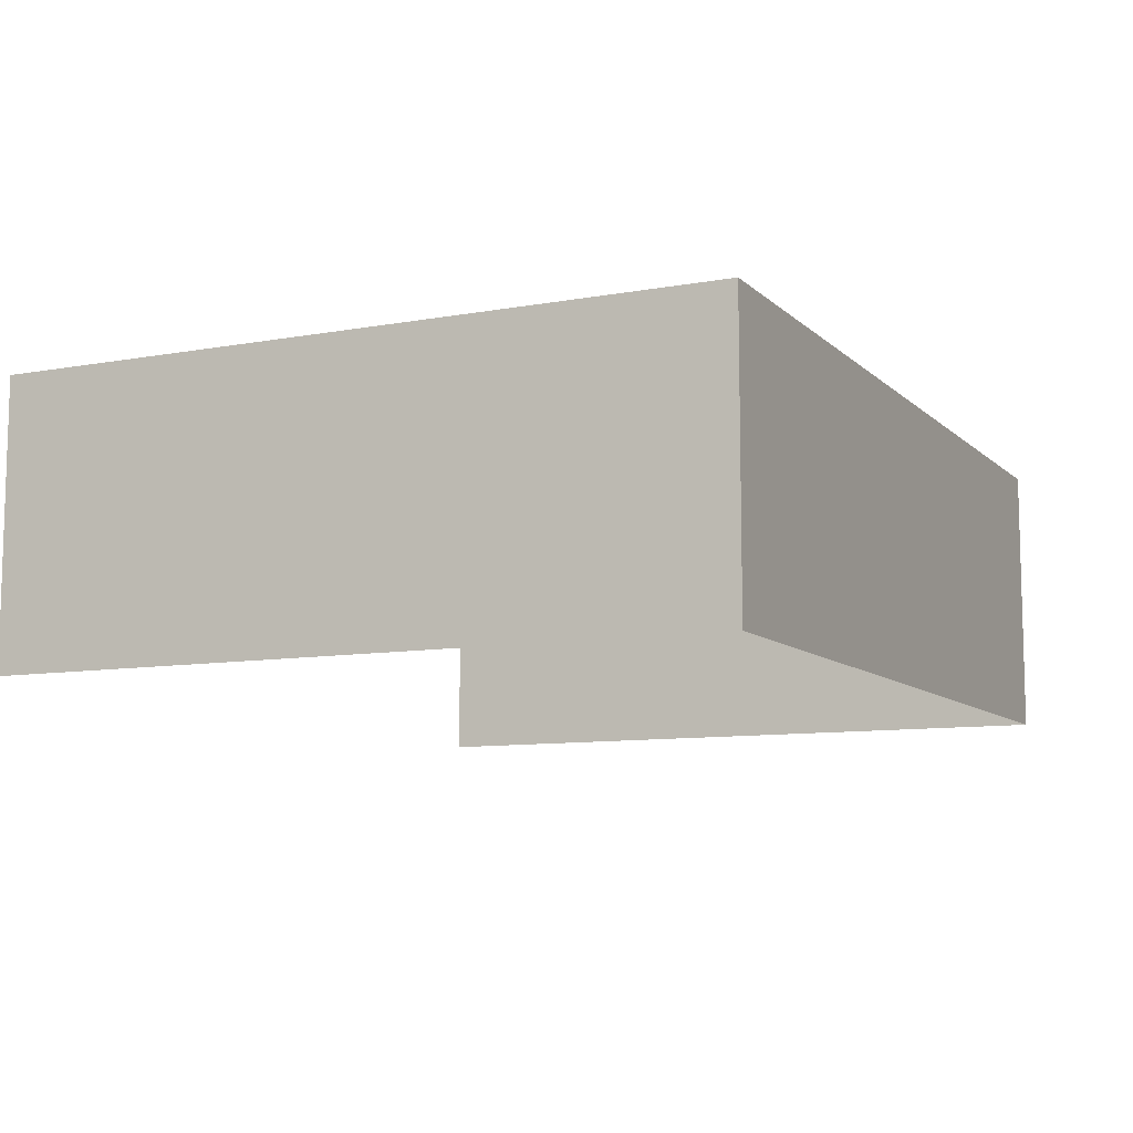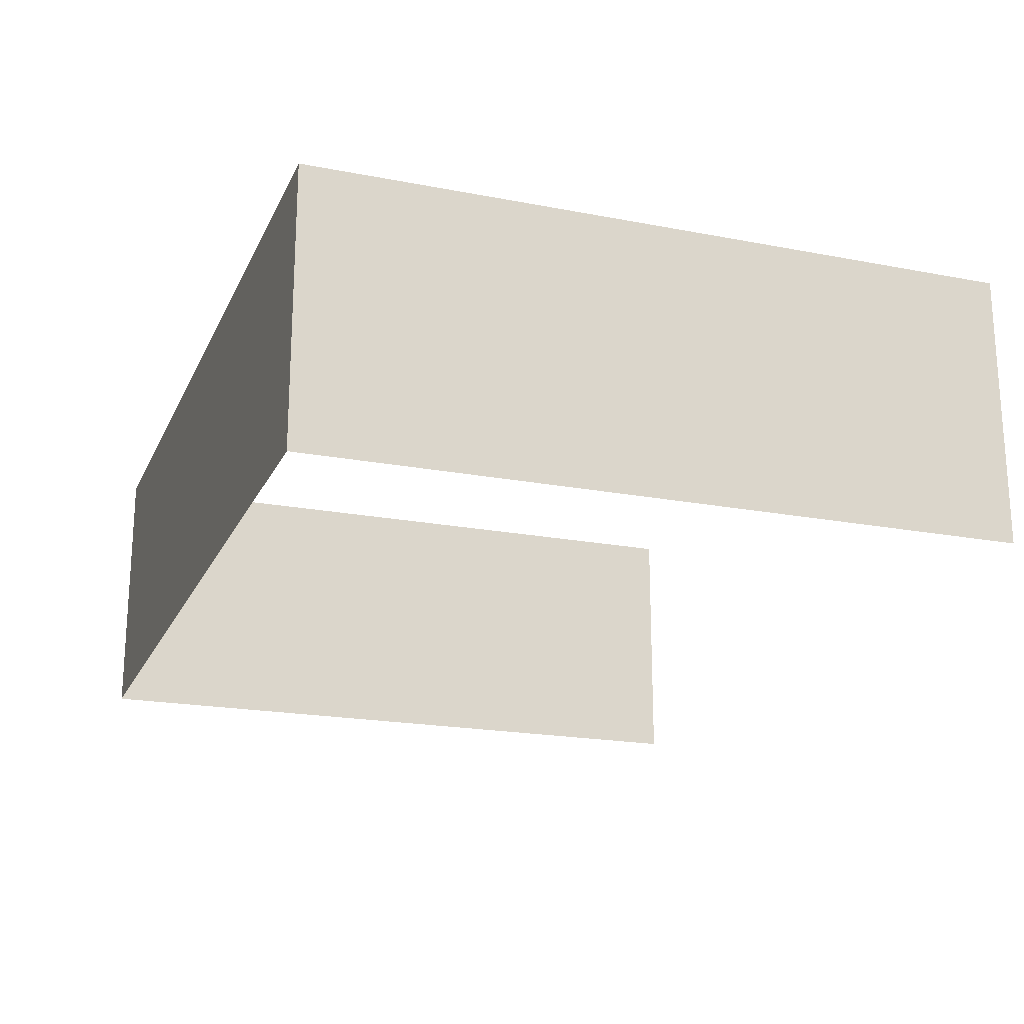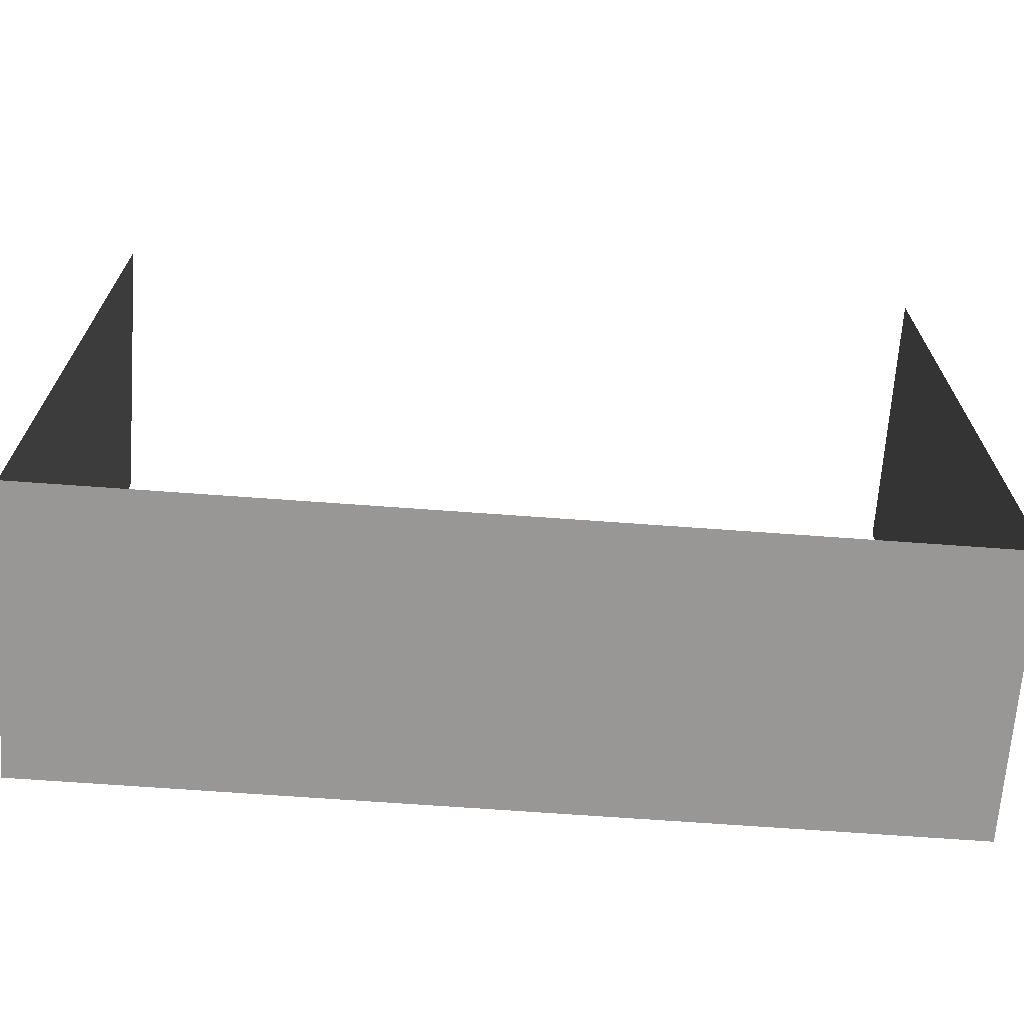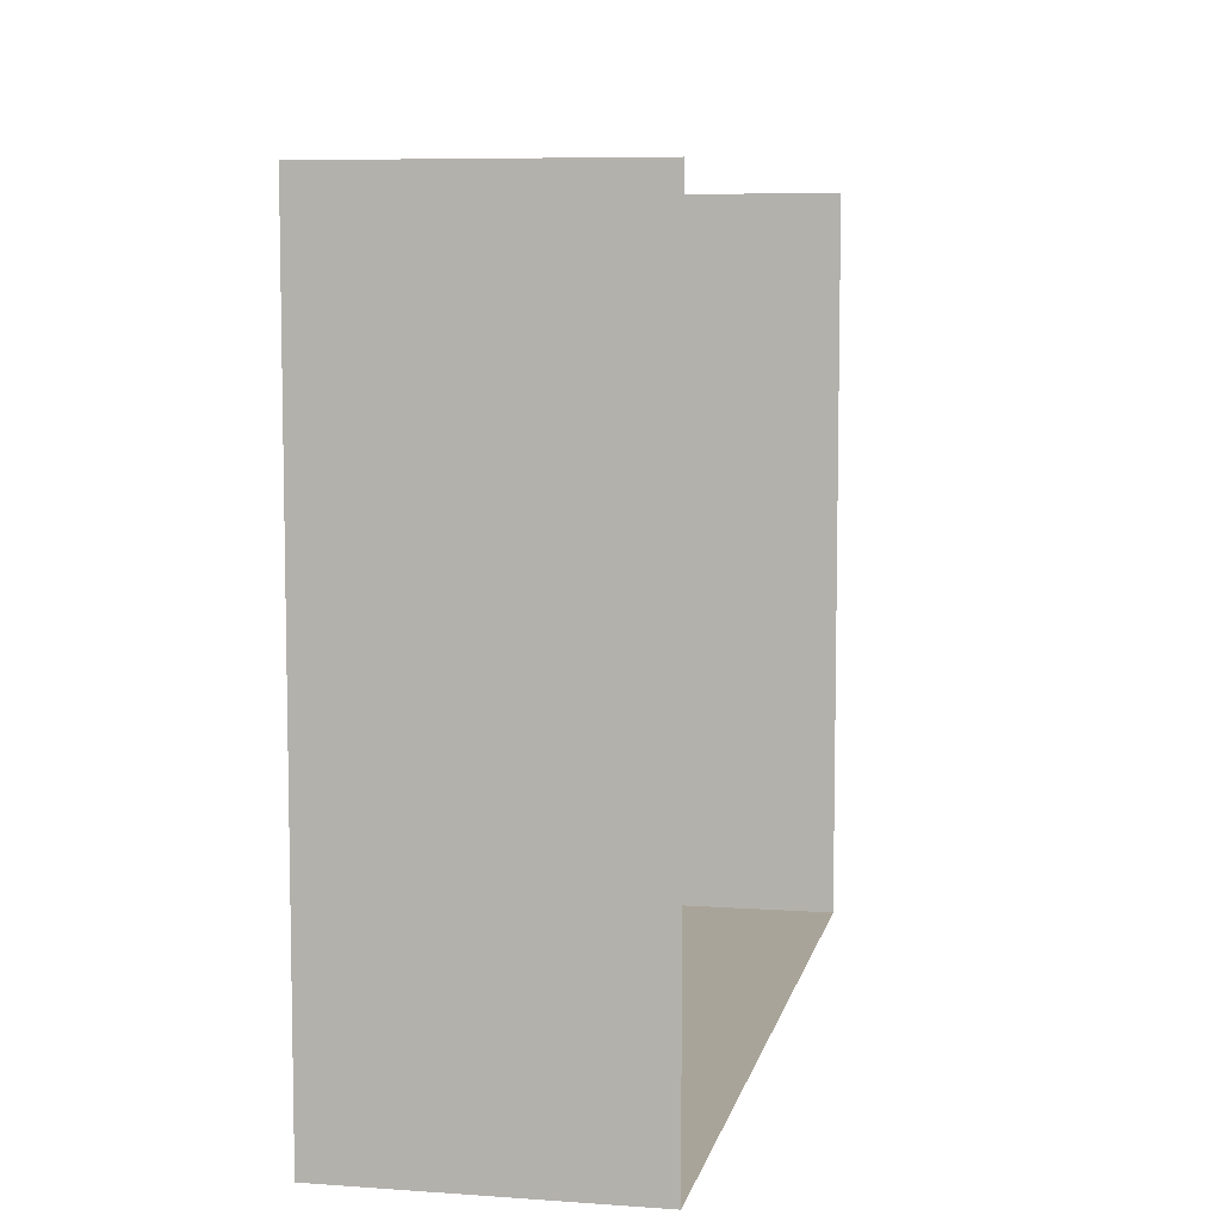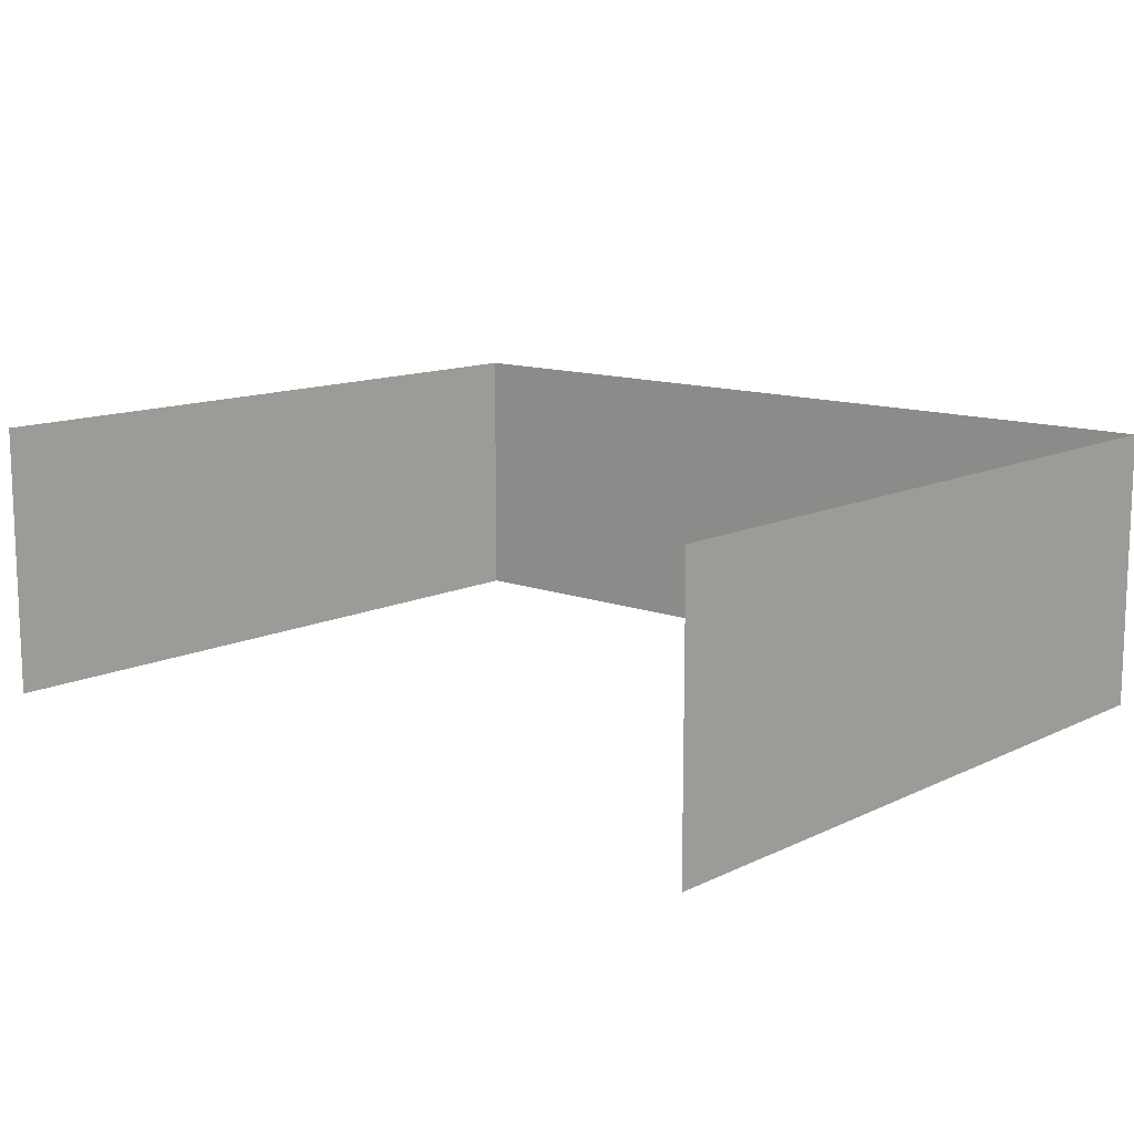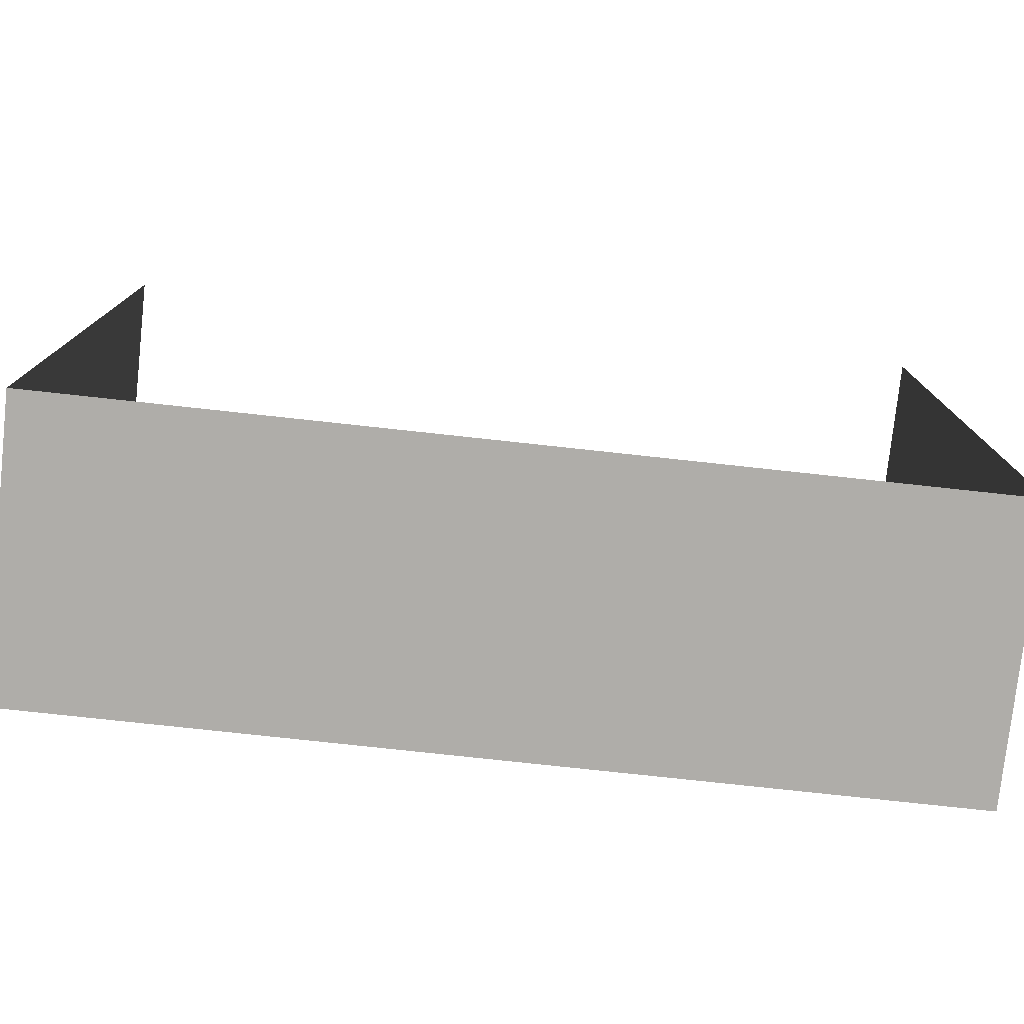
<metadata>
{"format":"obj","ext":"obj","renderer":"f3d","projection":"perspective","resolution":1024,"background":"white","views":[{"elev":-9.3,"azim":115.6,"up":"+Y"},{"elev":-20.1,"azim":-109.5,"up":"+Y"},{"elev":-68.3,"azim":175.8,"up":"+Z"},{"elev":7.3,"azim":-78.4,"up":"+Z"},{"elev":12.3,"azim":41.5,"up":"+Y"},{"elev":-77.4,"azim":-6.2,"up":"+Z"}]}
</metadata>
<code>
o pCube104
v -187.5 7.5 -89
v -176.5 7.5 -89
v -187.5 11 -89
v -176.5 11 -89
v -187.5 11 -98
v -176.5 11 -98
v -187.5 7.5 -98
v -176.5 7.5 -98
f 5 6 8 7
f 2 8 6 4
f 7 1 3 5

</code>
